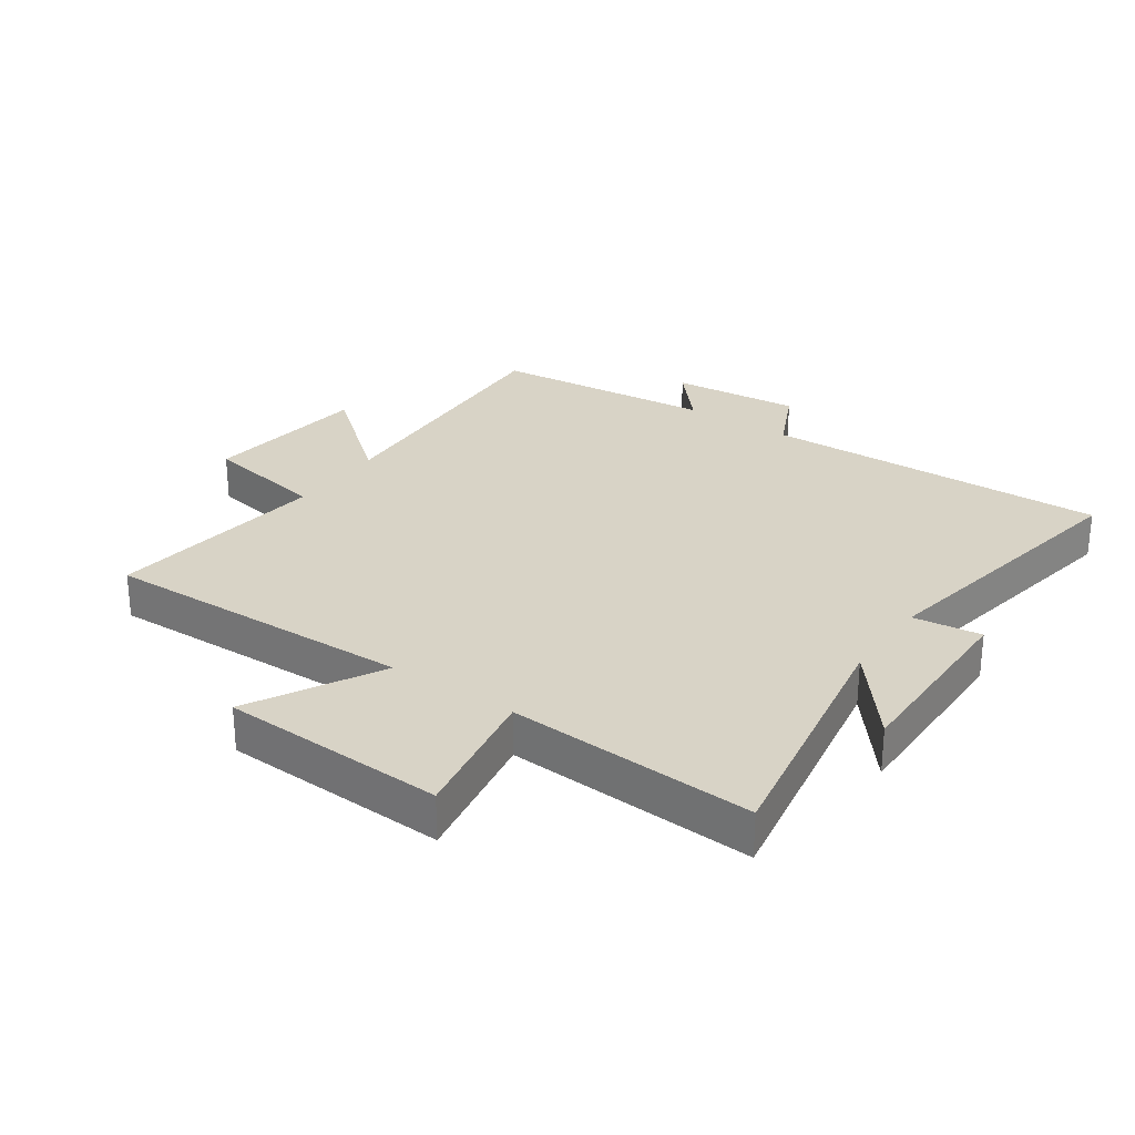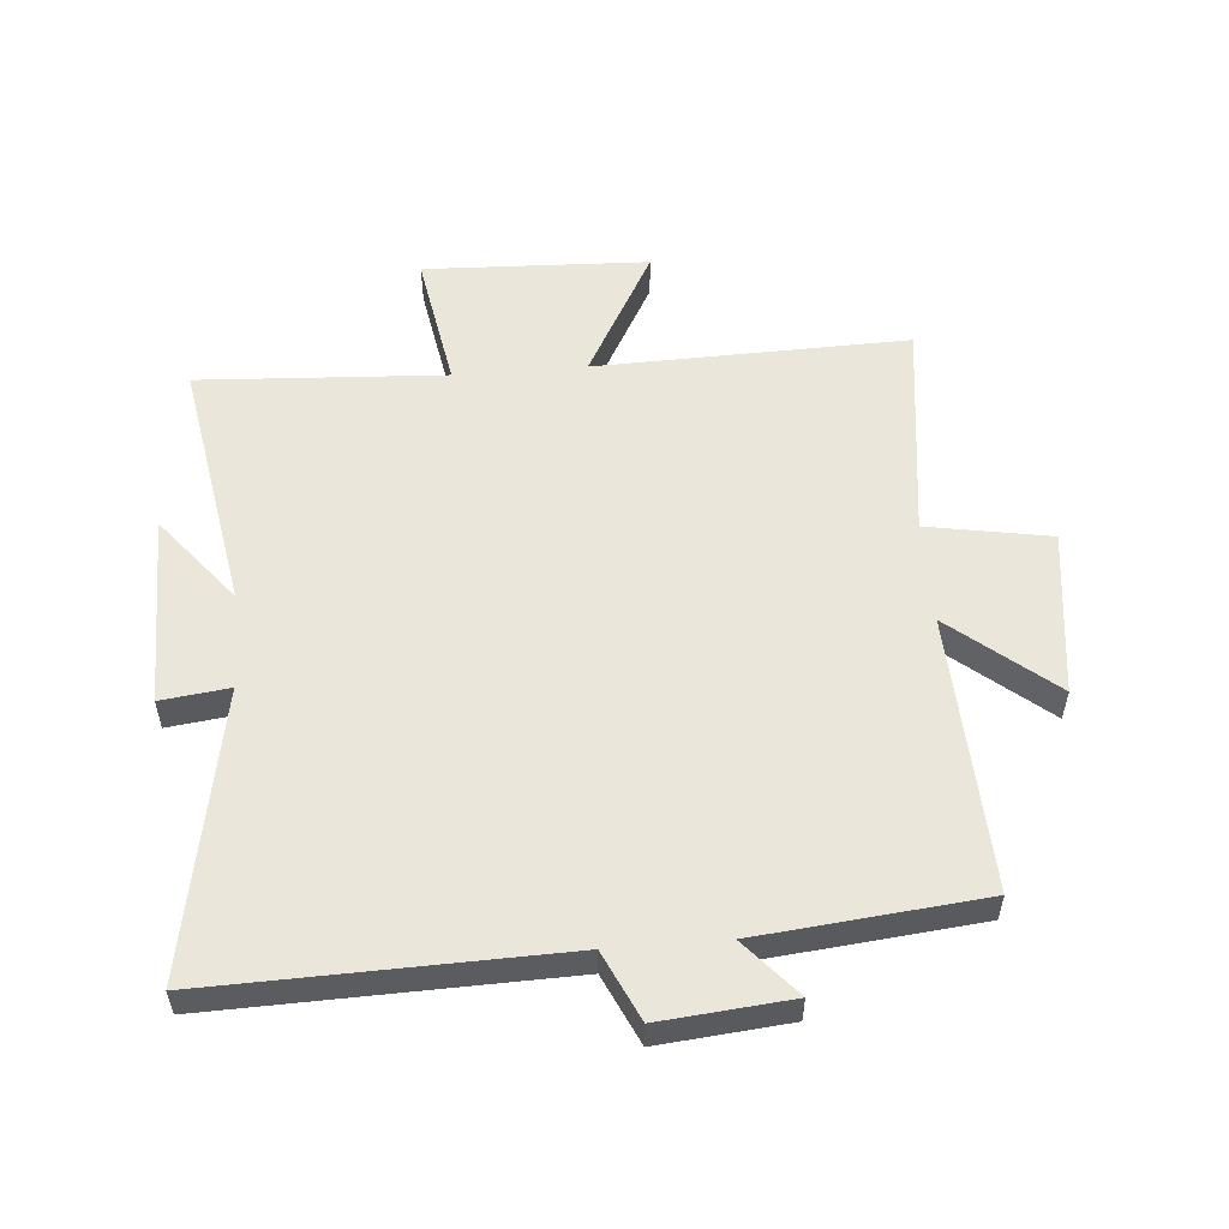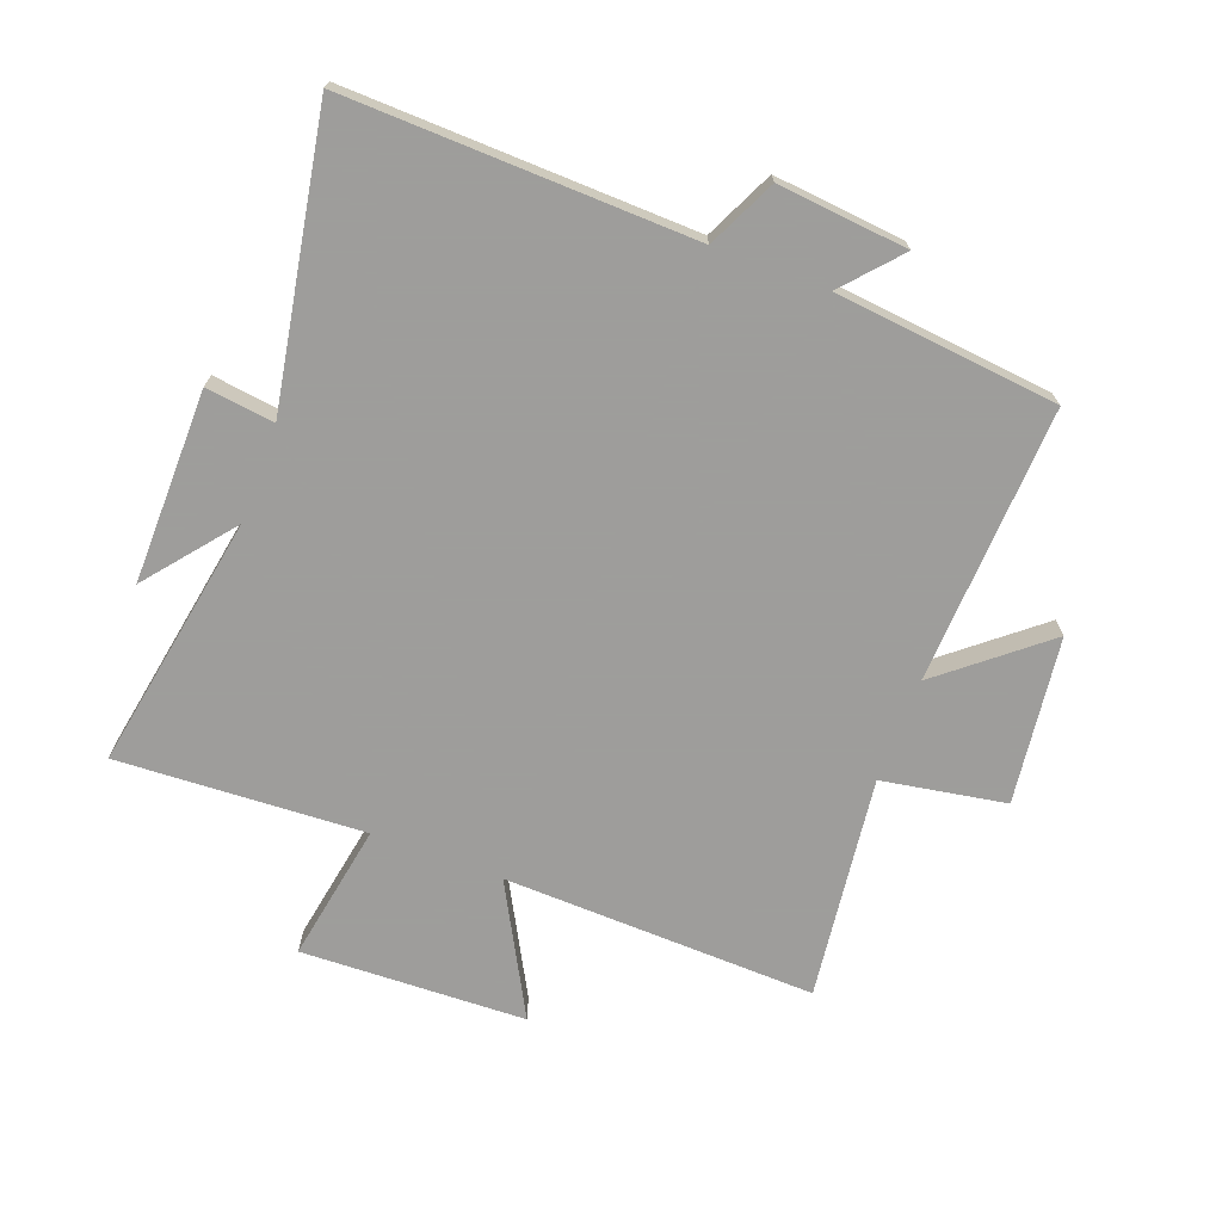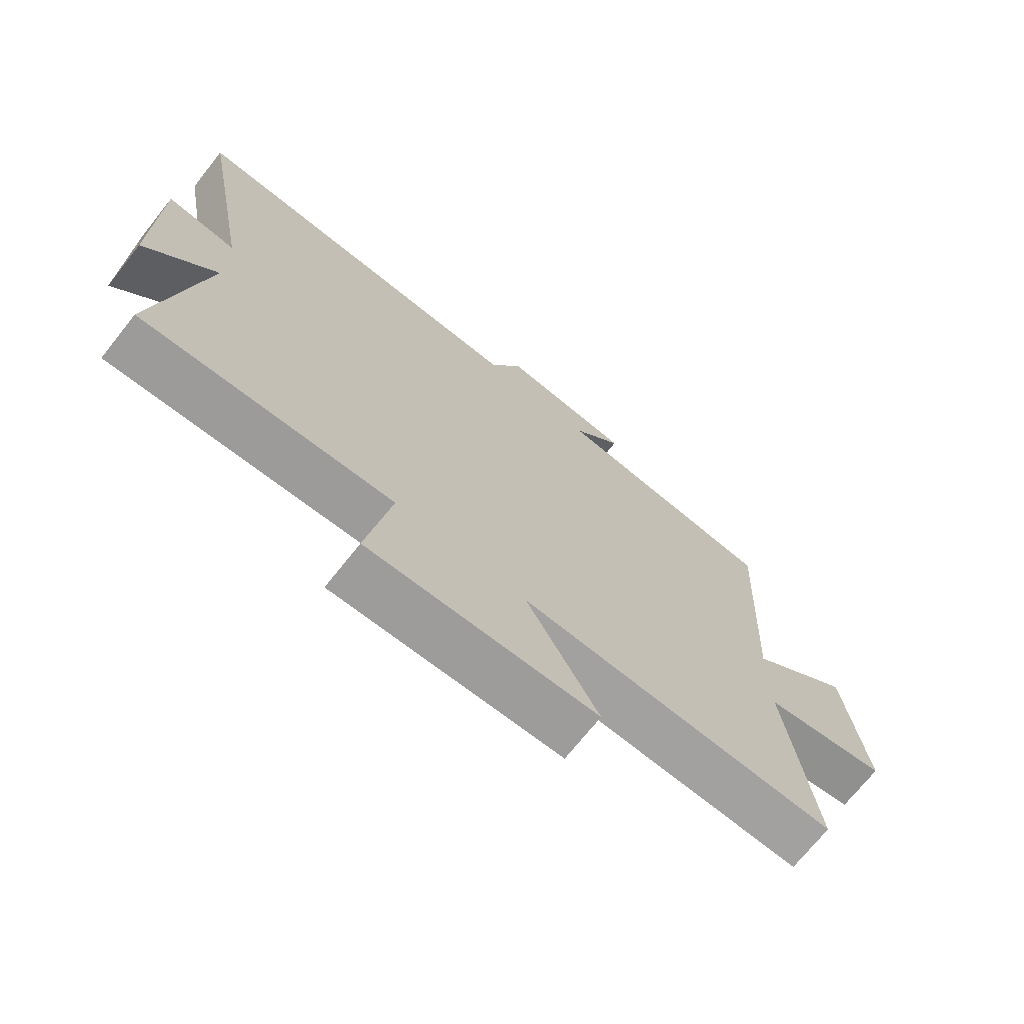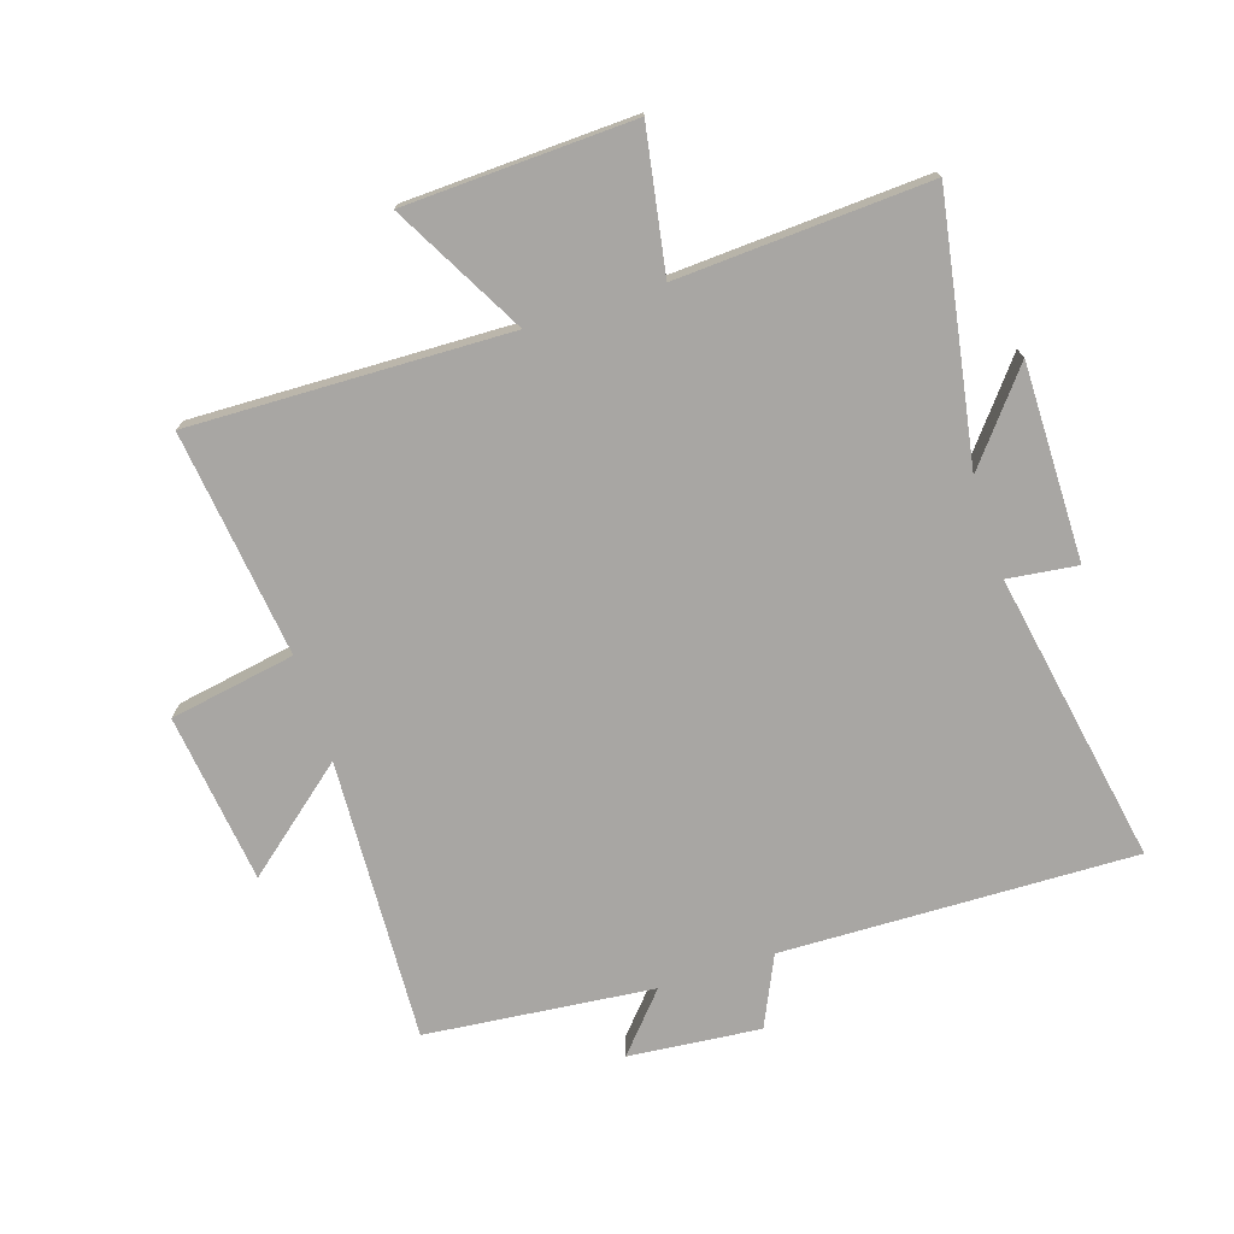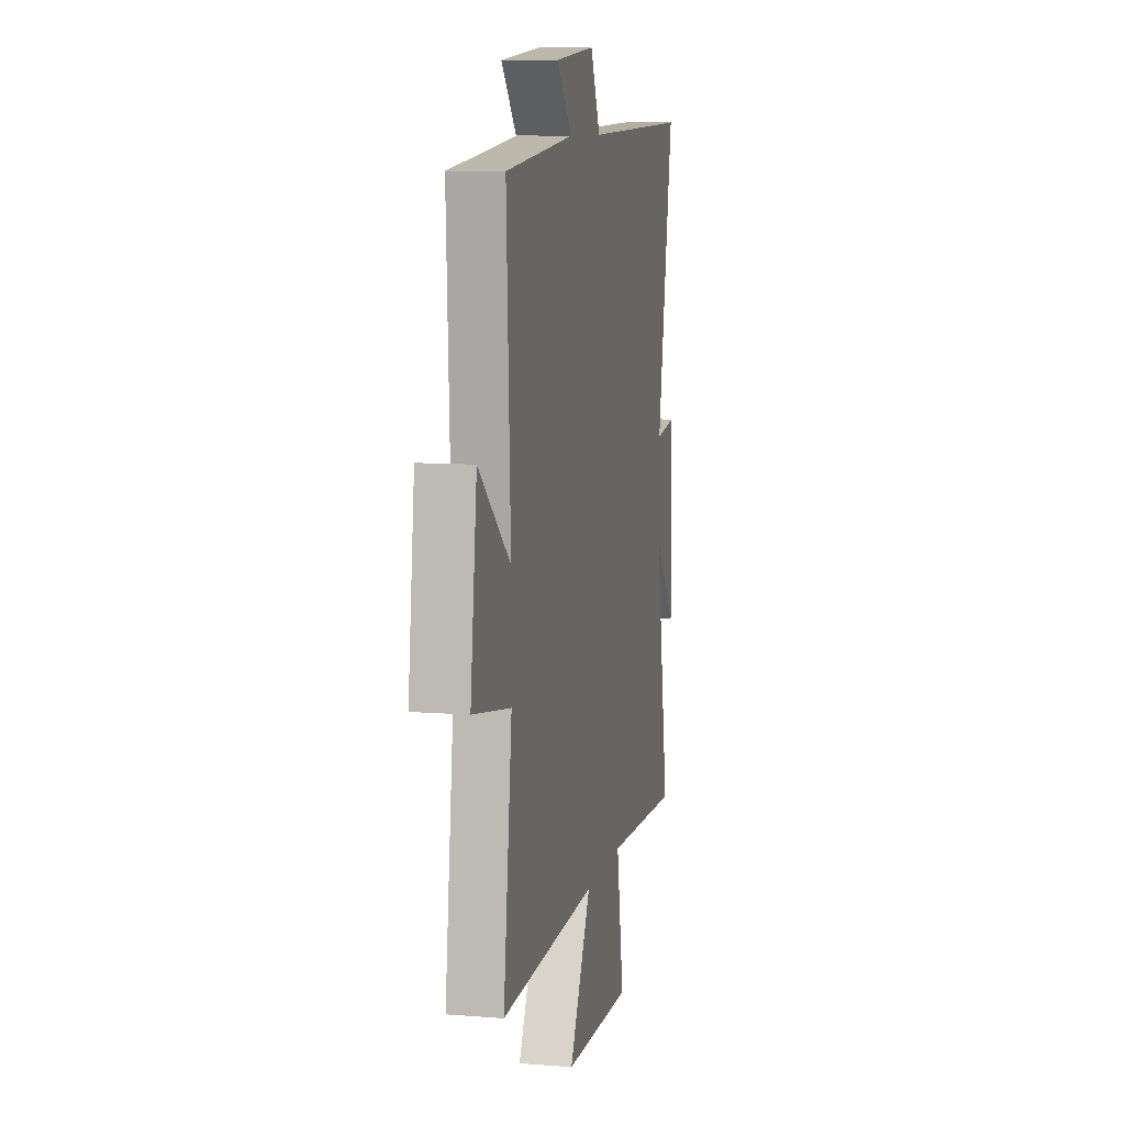
<metadata>
{"format":"obj","ext":"obj","renderer":"f3d","projection":"perspective","resolution":1024,"background":"white","views":[{"elev":28.1,"azim":-145.3,"up":"+Y"},{"elev":54.9,"azim":-4.6,"up":"+Y"},{"elev":-70.7,"azim":-20.7,"up":"+Y"},{"elev":-71.4,"azim":-38.5,"up":"+Z"},{"elev":-74.3,"azim":-162.1,"up":"+Y"},{"elev":9.2,"azim":101.8,"up":"+Z"}]}
</metadata>
<code>
v 0.545 0.07 -0.514
v 0.038 0.07 -0.5
v 0.153 0.07 -0.71
v -0.211 0.07 -0.724
v -0.172 0.07 -0.5
v -0.572 0.07 -0.522
v -0.5 0.07 -0.108
v -0.613 0.07 -0.248
v -0.611 0.07 0.064
v -0.5 0.07 0.05
v -0.585 0.07 0.515
v -0.023 0.07 0.5
v 0.029 0.07 0.611
v 0.239 0.07 0.591
v 0.159 0.07 0.5
v 0.521 0.07 0.463
v 0.5 0.07 0.014
v 0.666 0.07 0.151
v 0.7 0.07 -0.119
v 0.5 0.07 -0.154
v 0.545 0 -0.514
v 0.038 0 -0.5
v 0.153 0 -0.71
v -0.211 0 -0.724
v -0.172 0 -0.5
v -0.572 0 -0.522
v -0.5 0 -0.108
v -0.613 0 -0.248
v -0.611 0 0.064
v -0.5 0 0.05
v -0.585 0 0.515
v -0.023 0 0.5
v 0.029 0 0.611
v 0.239 0 0.591
v 0.159 0 0.5
v 0.521 0 0.463
v 0.5 0 0.014
v 0.666 0 0.151
v 0.7 0 -0.119
v 0.5 0 -0.154
f 17 18 19 20
f 15 16 17
f 15 17 20
f 12 13 14 15
f 20 1 2
f 15 20 2
f 12 15 2
f 10 11 12 2
f 7 8 9 10
f 5 6 7
f 10 2 3
f 7 10 3
f 5 7 3
f 3 4 5
f 40 39 38 37
f 37 36 35
f 40 37 35
f 35 34 33 32
f 22 21 40
f 22 40 35
f 22 35 32
f 22 32 31 30
f 30 29 28 27
f 27 26 25
f 23 22 30
f 23 30 27
f 23 27 25
f 25 24 23
f 1 21 22 2
f 2 22 23 3
f 3 23 24 4
f 4 24 25 5
f 5 25 26 6
f 6 26 27 7
f 7 27 28 8
f 8 28 29 9
f 9 29 30 10
f 10 30 31 11
f 11 31 32 12
f 12 32 33 13
f 13 33 34 14
f 14 34 35 15
f 15 35 36 16
f 16 36 37 17
f 17 37 38 18
f 18 38 39 19
f 19 39 40 20
f 20 40 21 1

</code>
